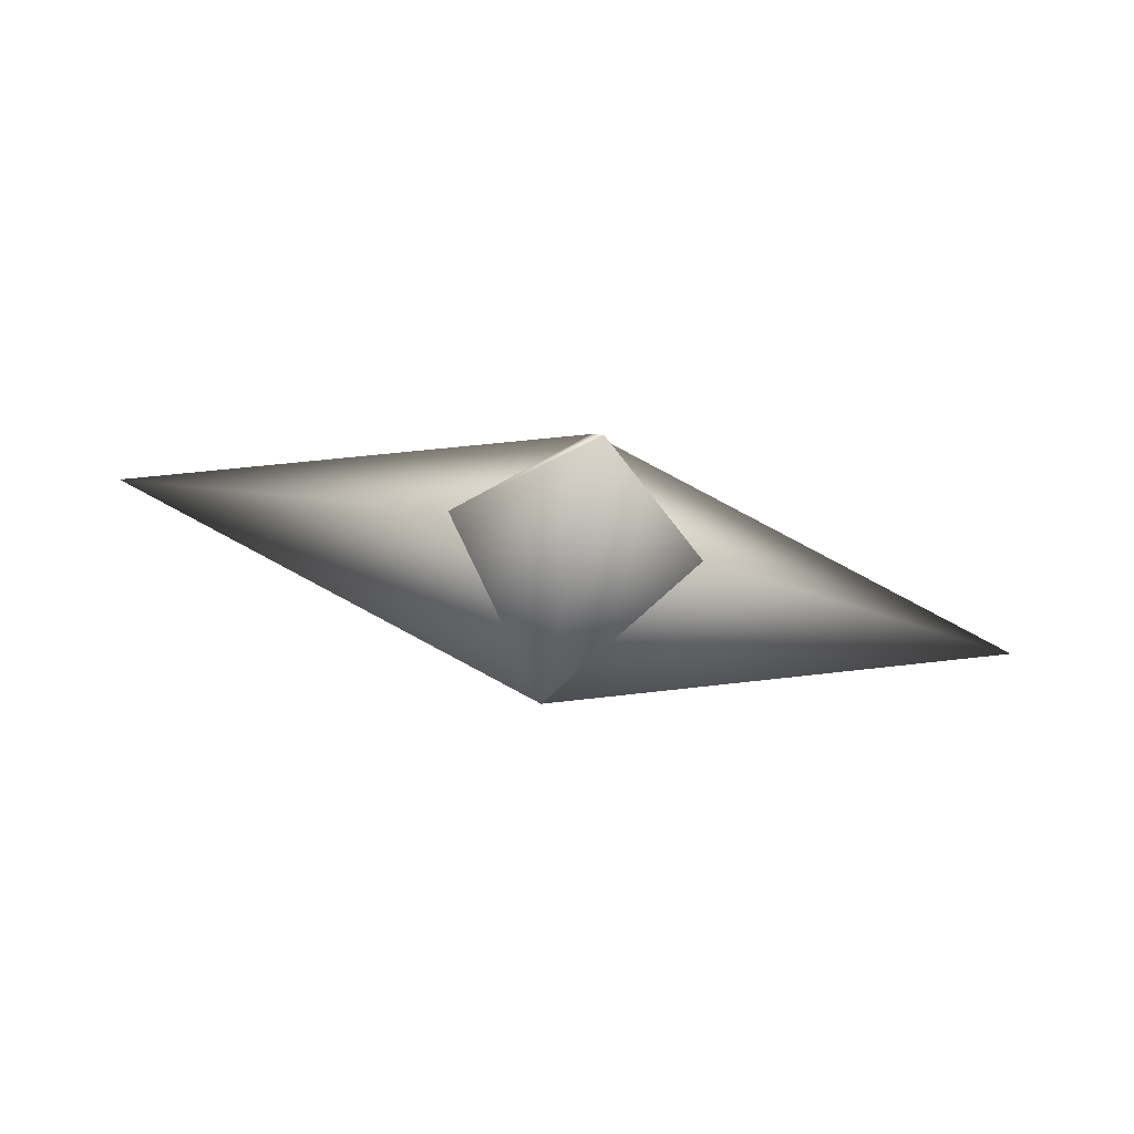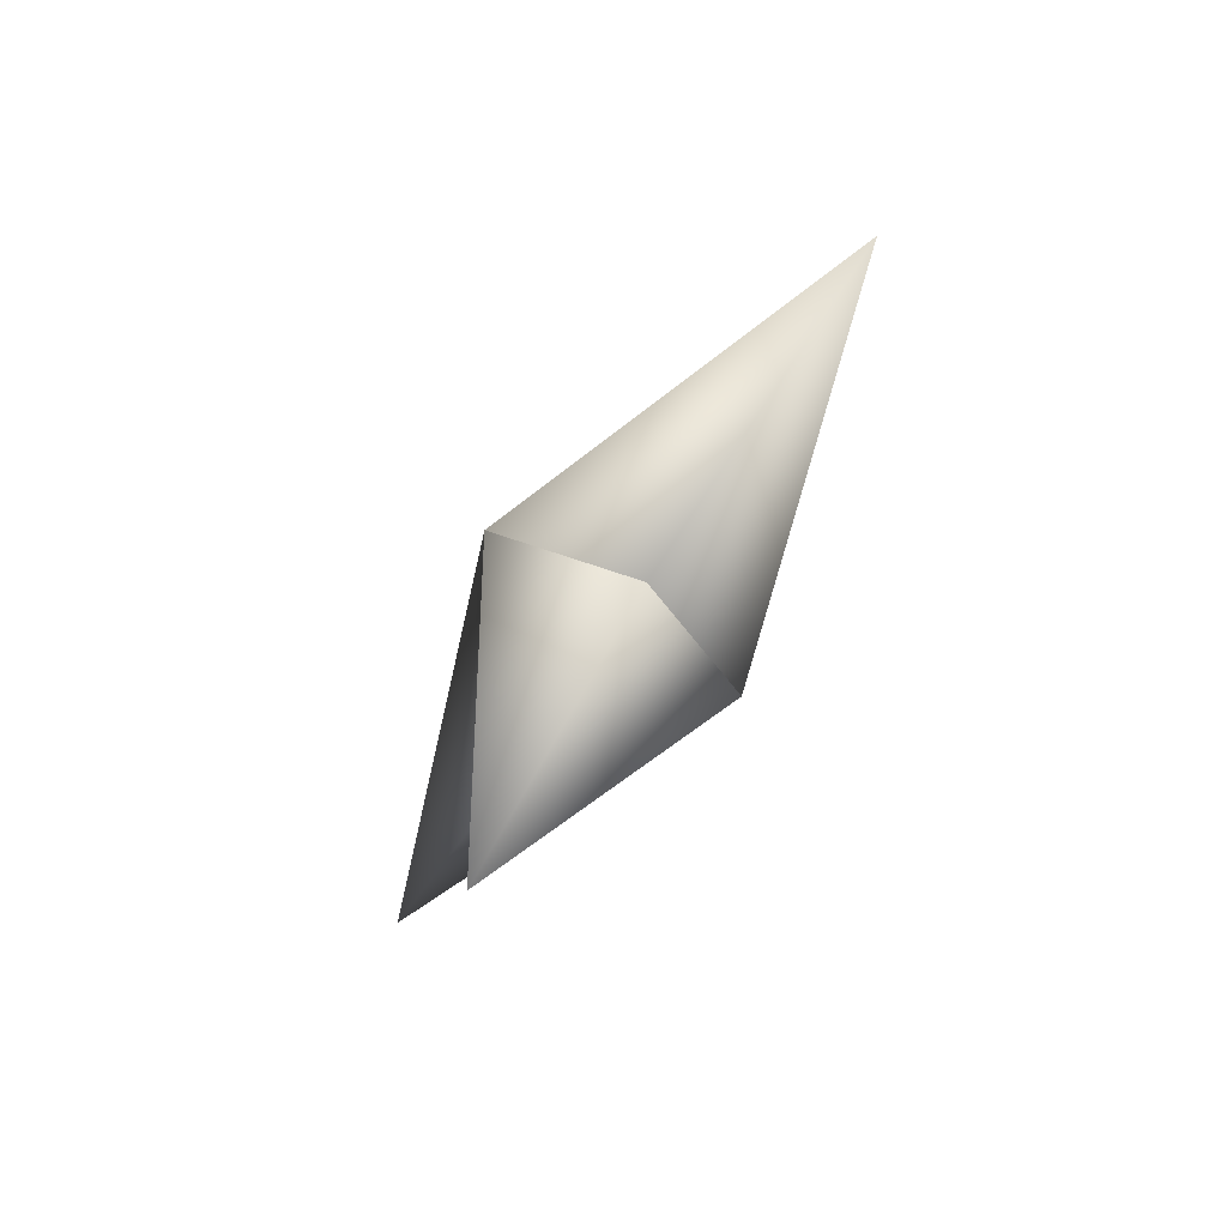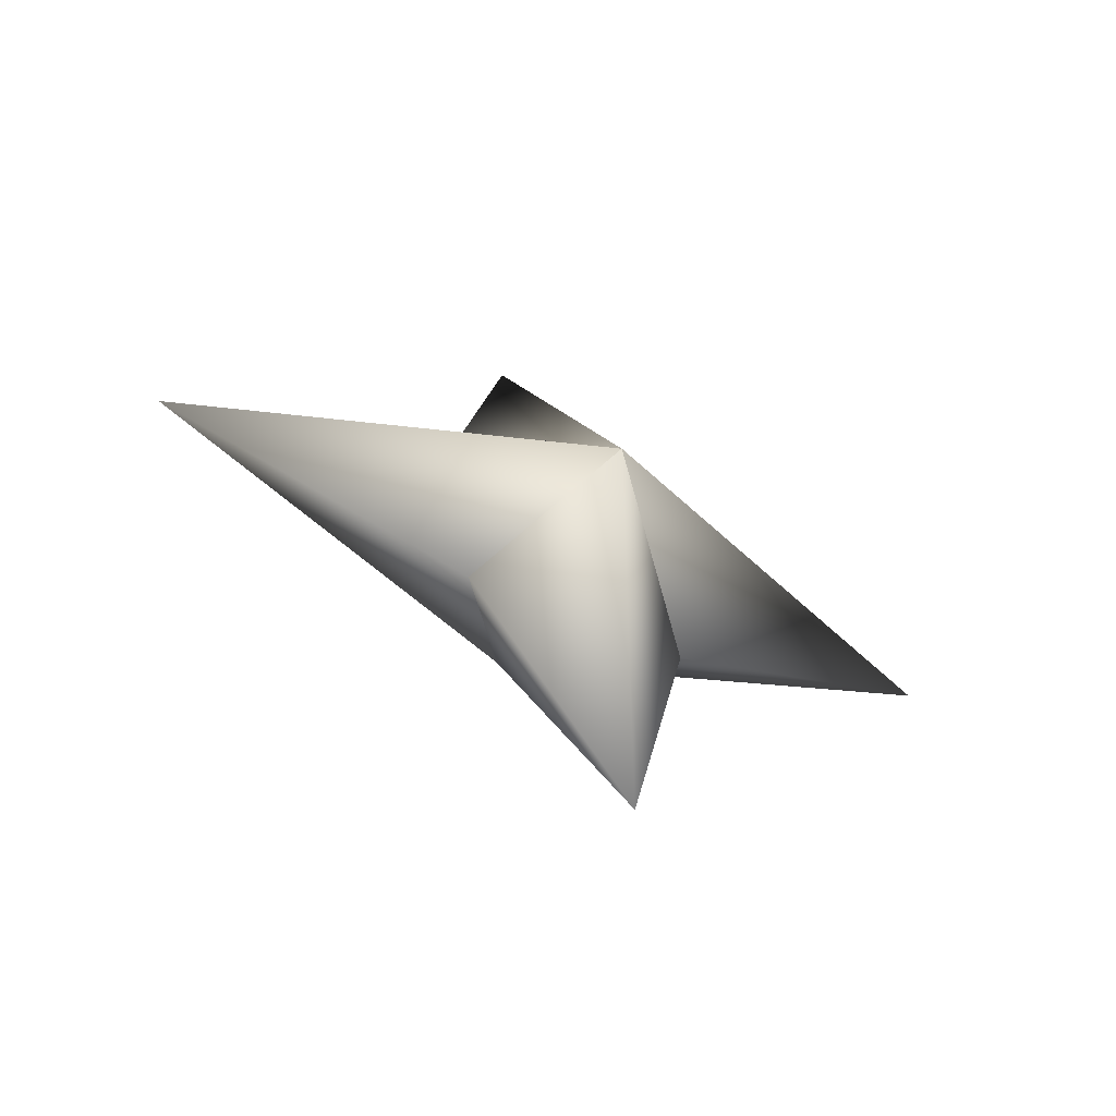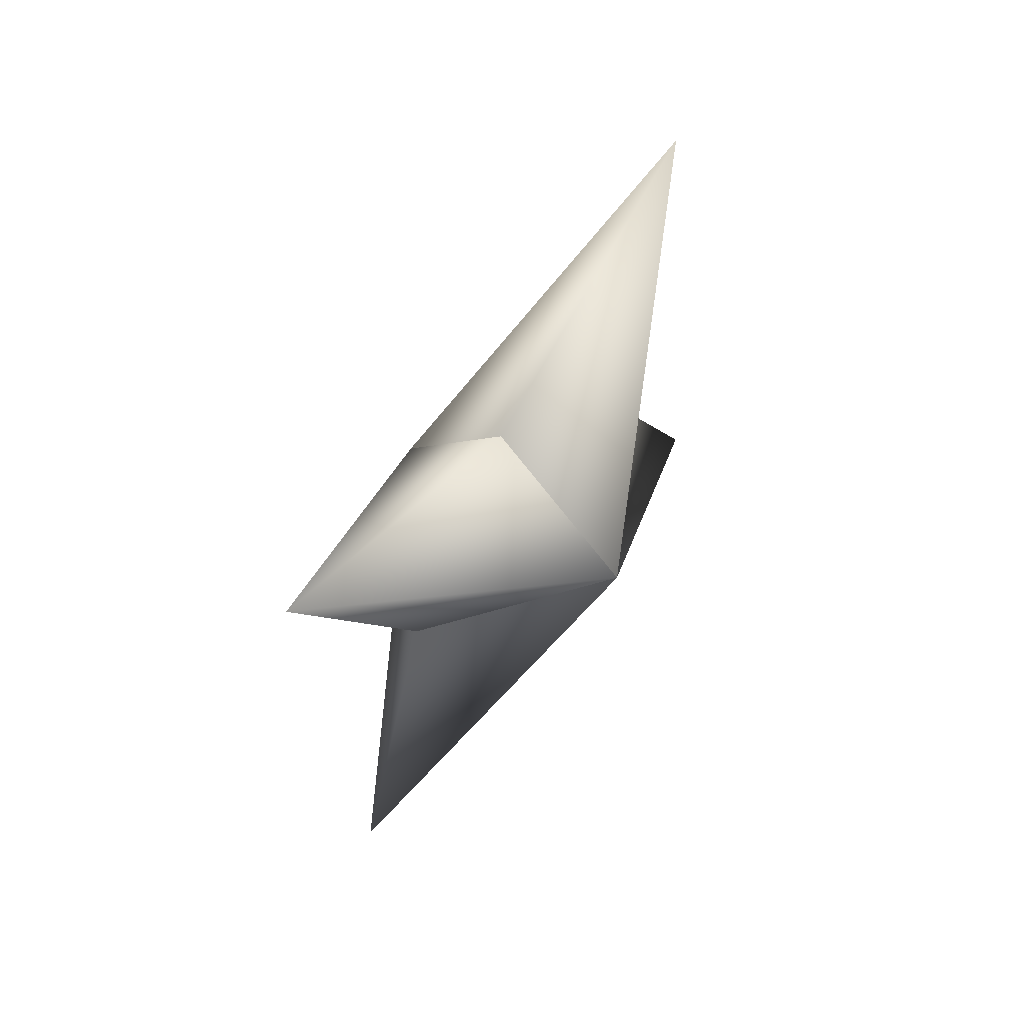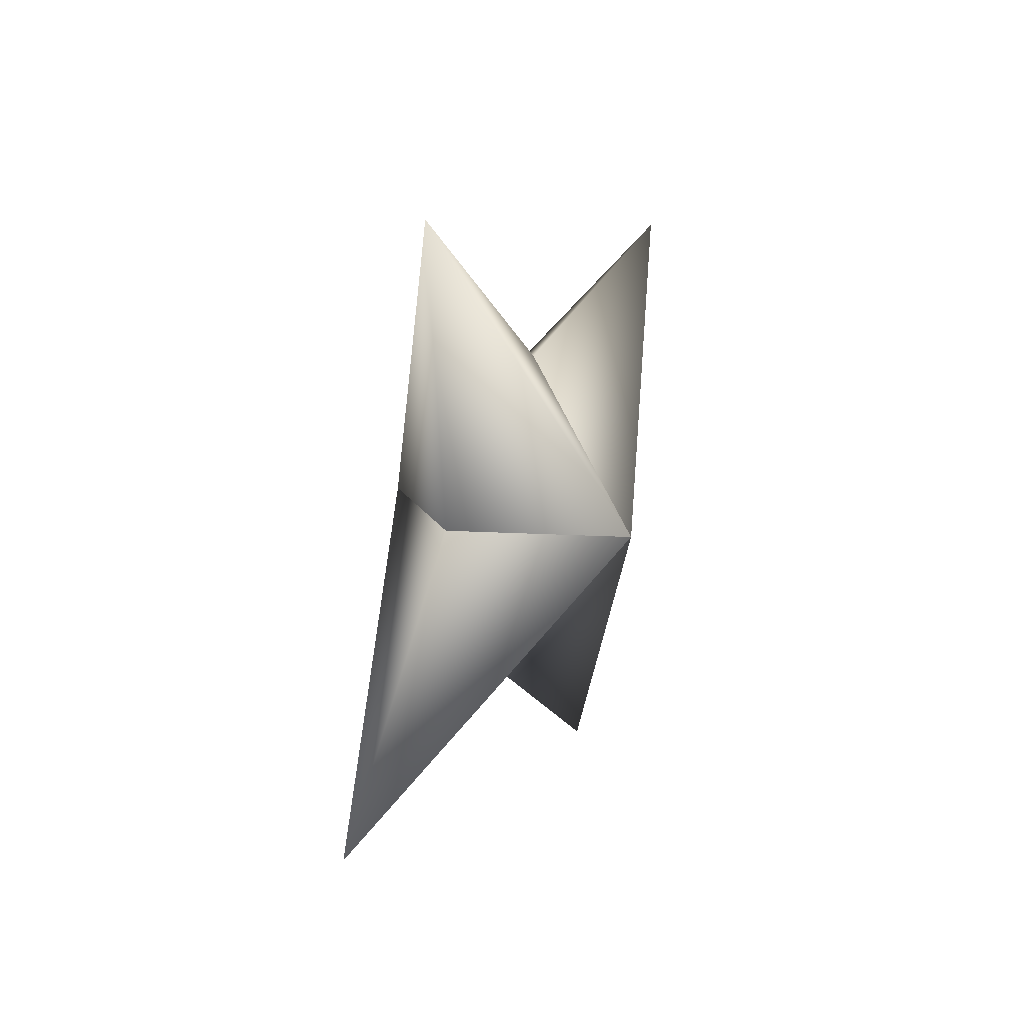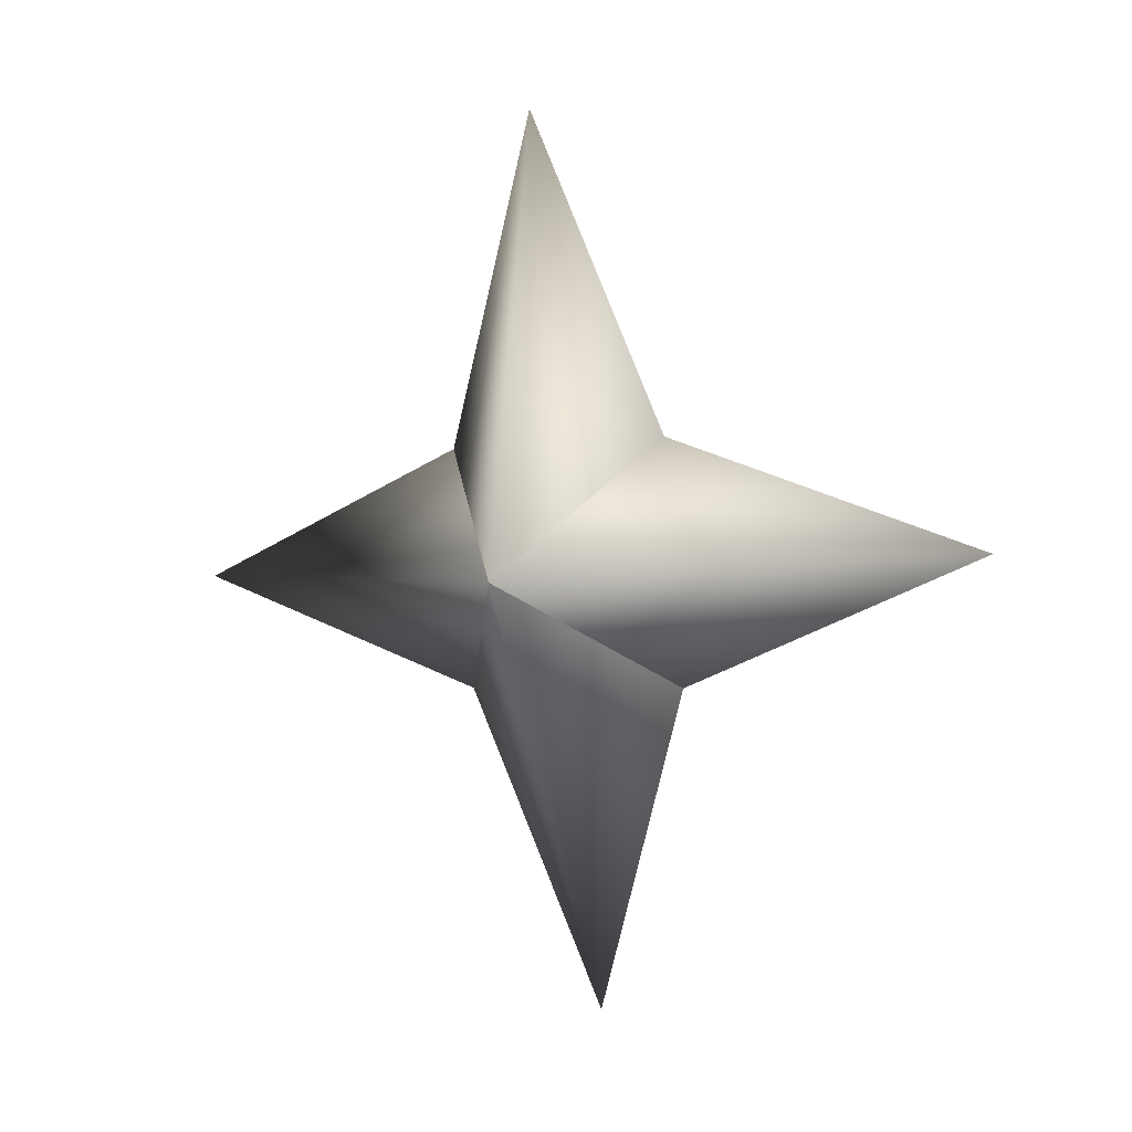
<metadata>
{"format":"obj","ext":"obj","renderer":"f3d","projection":"perspective","resolution":1024,"background":"white","views":[{"elev":54.5,"azim":87.9,"up":"+Z"},{"elev":-43.8,"azim":-39.6,"up":"+Z"},{"elev":-50.6,"azim":-97.4,"up":"+Y"},{"elev":21.7,"azim":17.4,"up":"+Z"},{"elev":-30.9,"azim":0.1,"up":"+Z"},{"elev":-16.8,"azim":110.5,"up":"+Z"}]}
</metadata>
<code>
g ster95
v 2.133 -0.5013 -0.8255
v 1.125 2.103 1.63
v 1.347 7.315 -0.967
v -0.3918 1.881 -2.157
v -2.133 0.502 0.8253
v -2.133 0.502 0.8253
v 0.392 -1.881 2.156
v -1.346 -7.314 0.967
v -1.125 -2.102 -1.63
v 2.133 -0.5013 -0.8255
v -1.125 -2.102 -1.63
v -2.785 -0.4058 -6.952
v -2.133 0.502 0.8253
v 2.133 -0.5013 -0.8255
v -0.3918 1.881 -2.157
v -2.133 0.502 0.8253
v 2.786 0.4063 6.952
v 0.392 -1.881 2.156
v 2.133 -0.5013 -0.8255
v 1.125 2.103 1.63
g ster95_0
f 3 2 1
f 4 3 1
f 3 5 2
f 4 5 3
f 8 7 6
f 9 8 6
f 8 10 7
f 9 10 8
f 13 12 11
f 11 12 14
f 13 15 12
f 12 15 14
f 18 17 16
f 19 17 18
f 17 20 16
f 19 20 17

</code>
